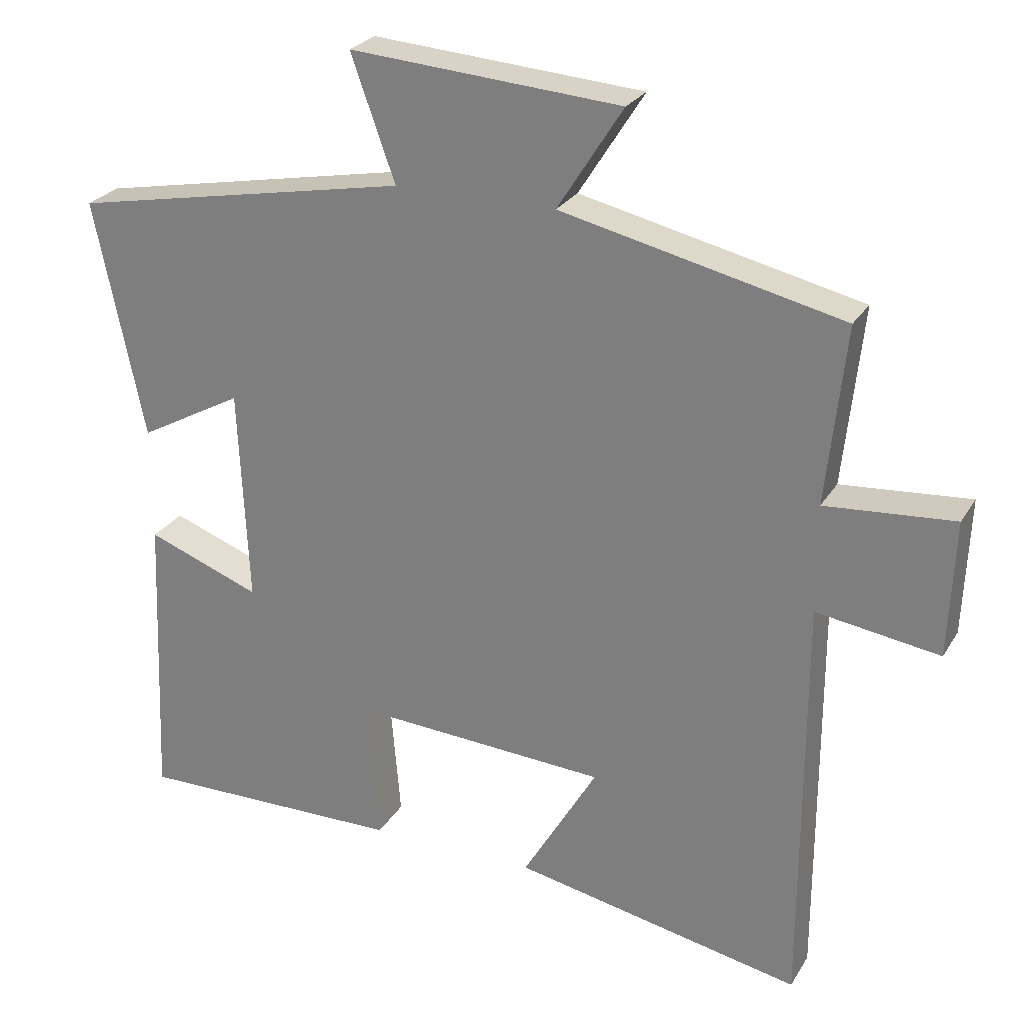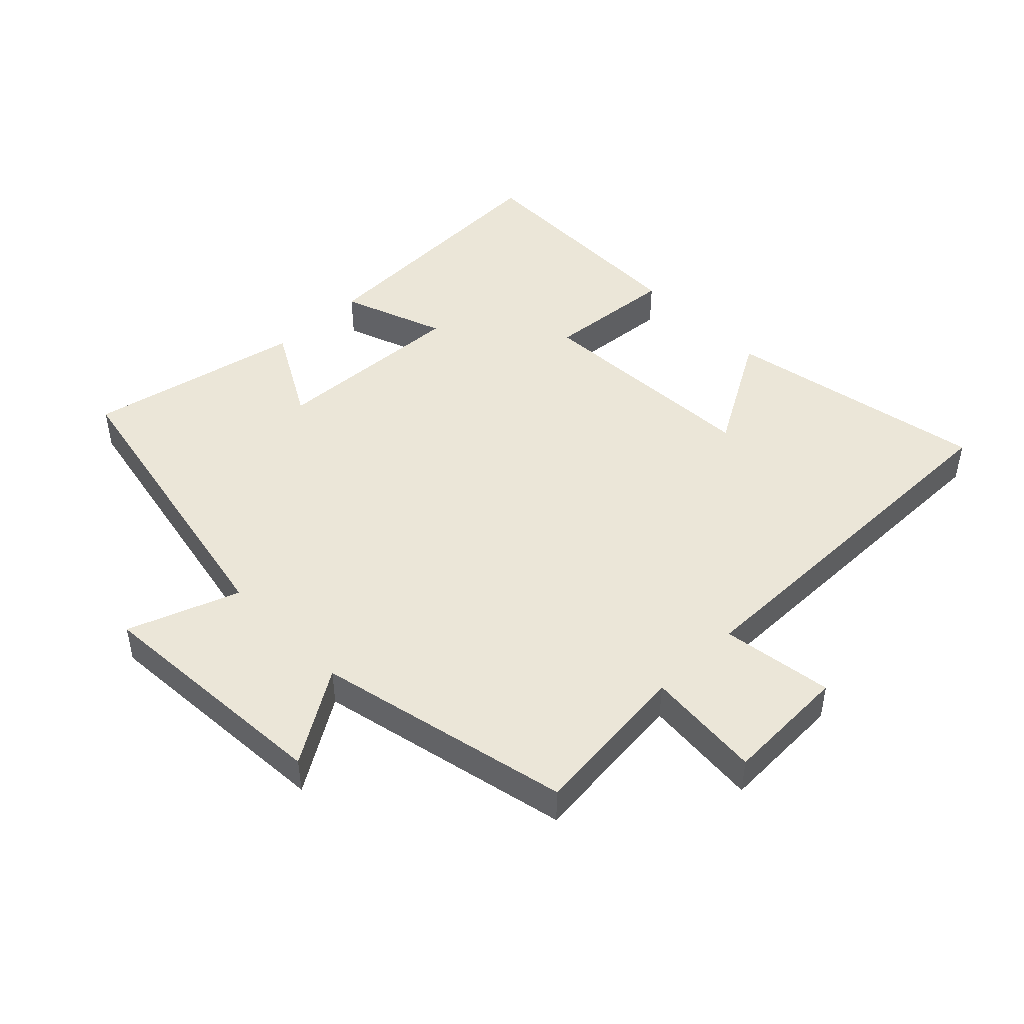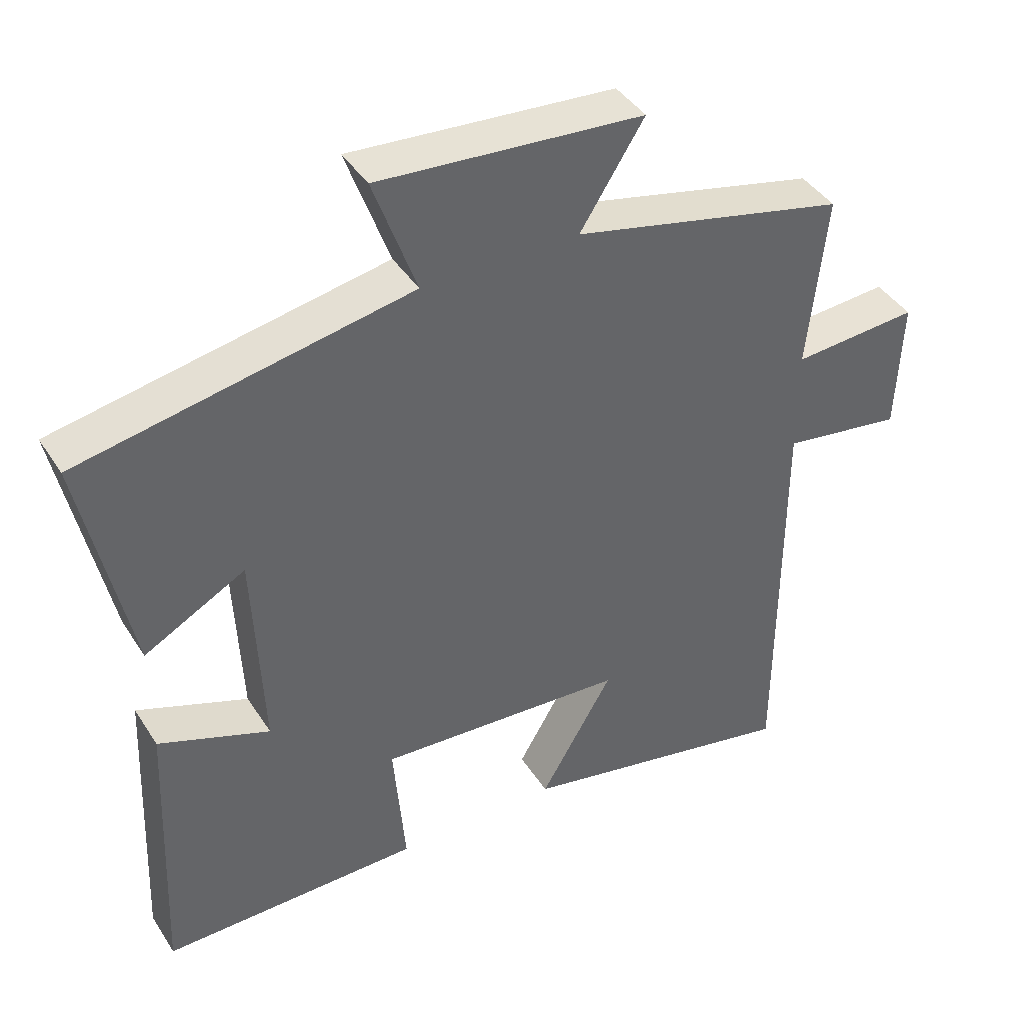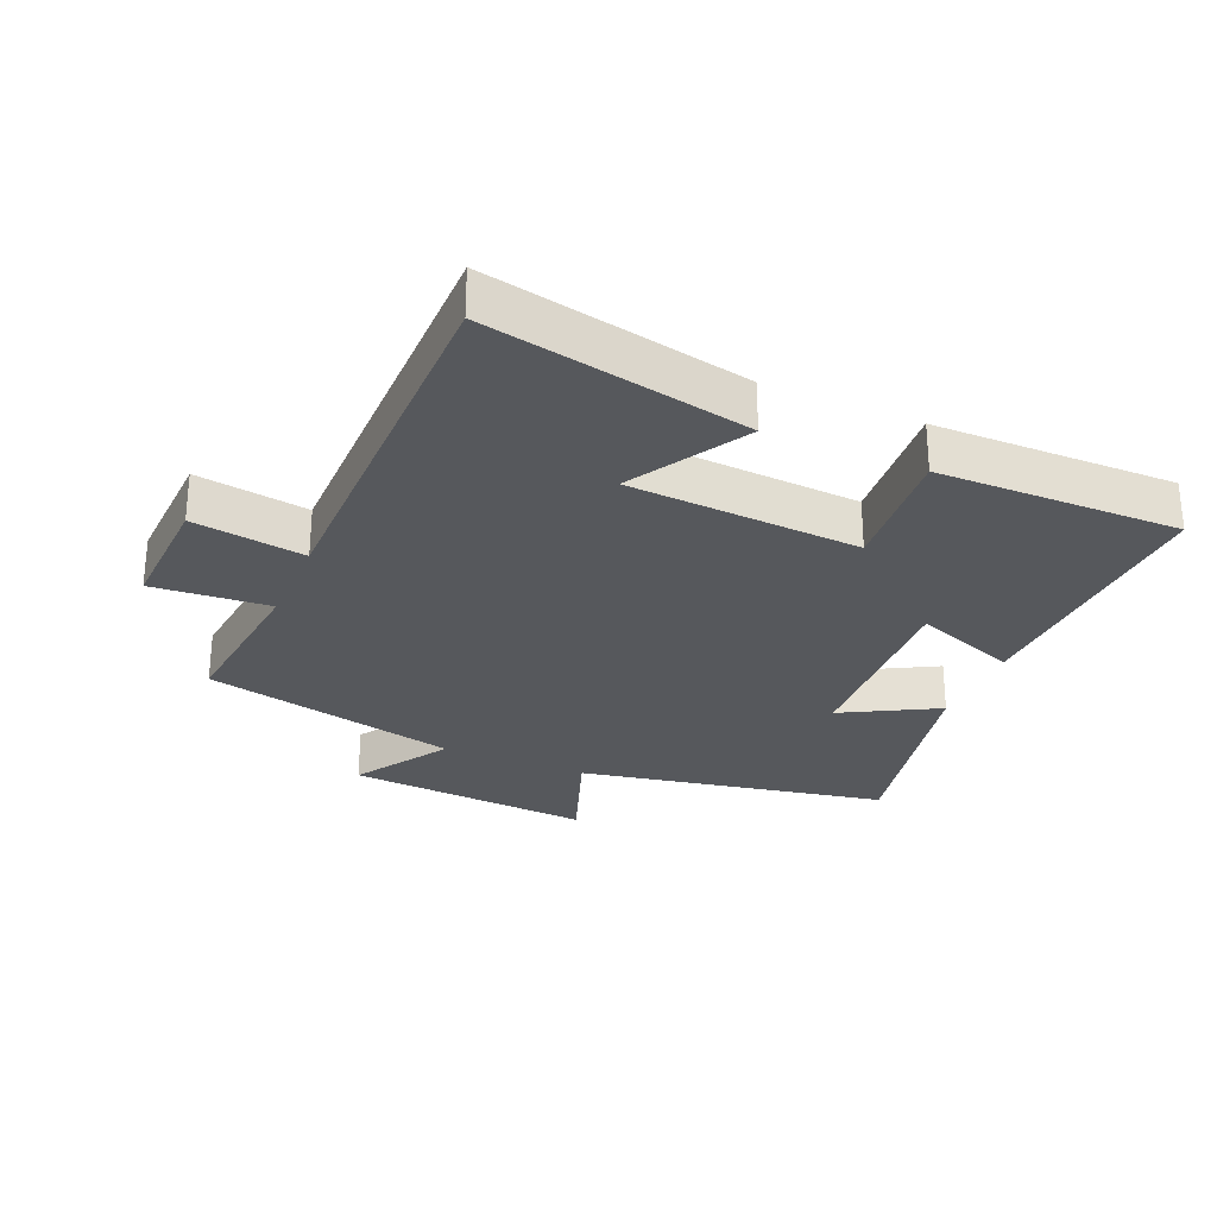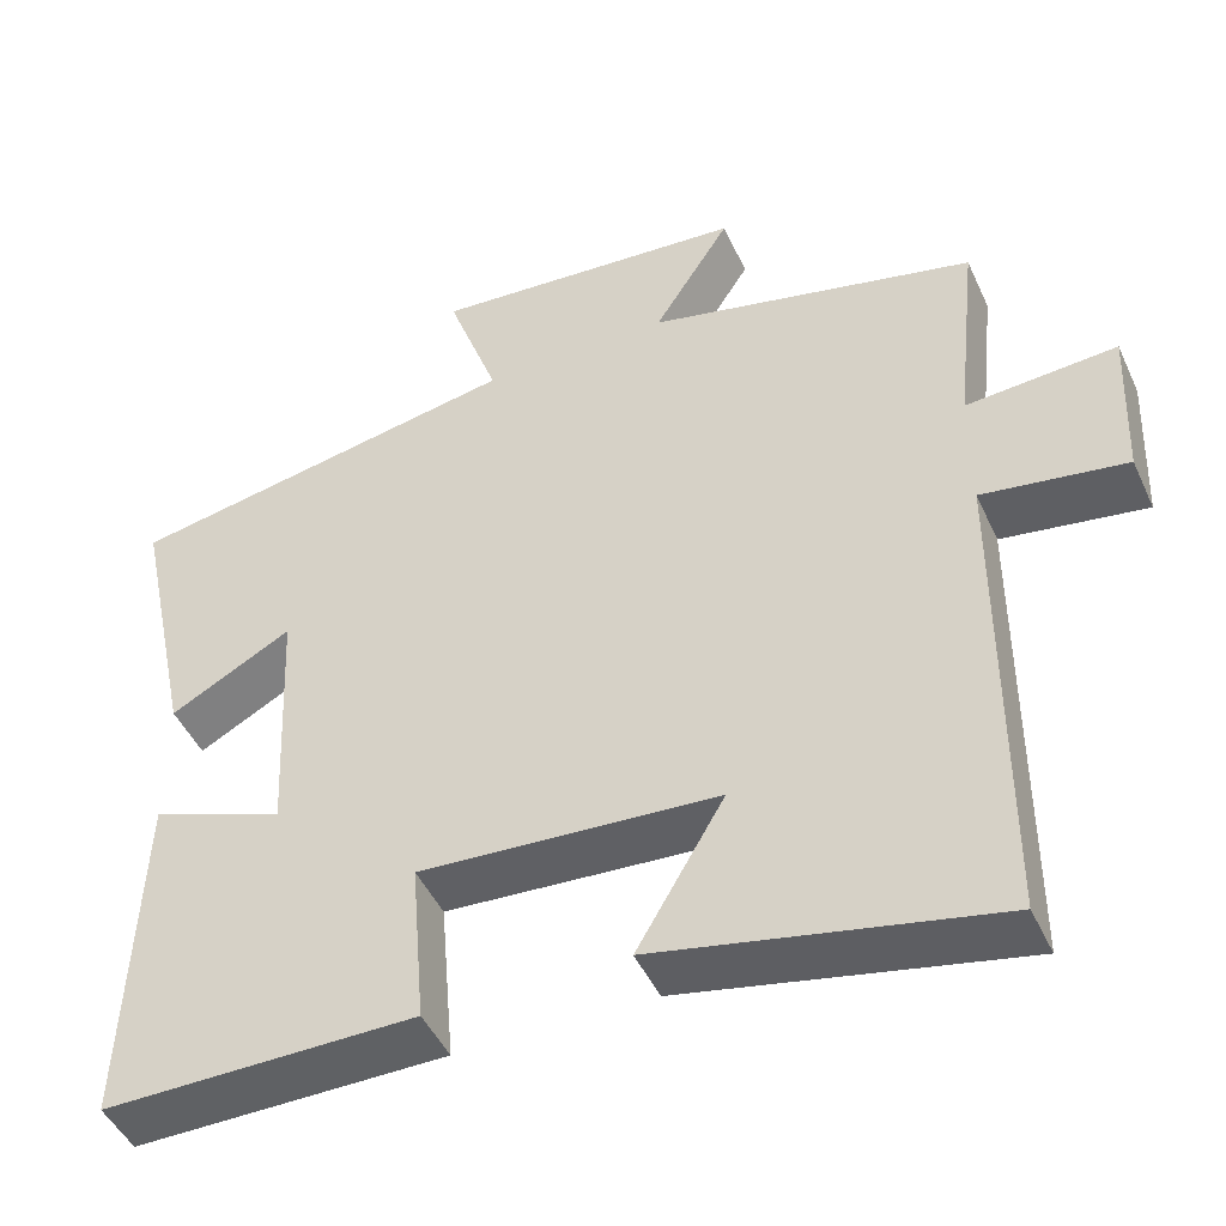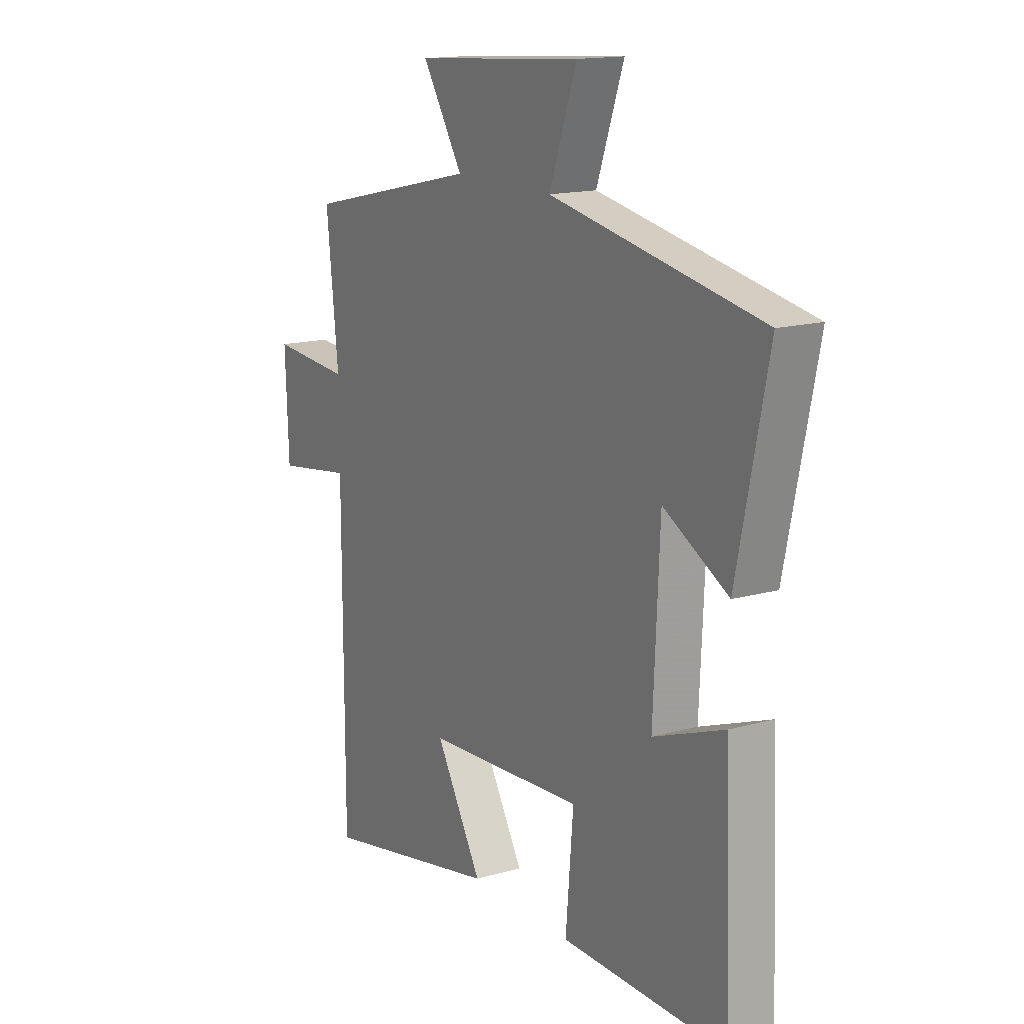
<metadata>
{"format":"obj","ext":"obj","renderer":"f3d","projection":"perspective","resolution":1024,"background":"white","views":[{"elev":25.8,"azim":24.5,"up":"+Z"},{"elev":46.6,"azim":46.0,"up":"+Y"},{"elev":41.5,"azim":-29.9,"up":"+Z"},{"elev":-28.3,"azim":156.8,"up":"+Y"},{"elev":-46.6,"azim":23.8,"up":"+Z"},{"elev":15.3,"azim":-121.0,"up":"+Z"}]}
</metadata>
<code>
v 0.499 0.07 -0.582
v 0.093 0.07 -0.5
v 0.198 0.07 -0.321
v -0.16 0.07 -0.299
v -0.143 0.07 -0.5
v -0.517 0.07 -0.504
v -0.5 0.07 -0.087
v -0.34 0.07 -0.147
v -0.354 0.07 0.155
v -0.5 0.07 0.075
v -0.57 0.07 0.409
v -0.094 0.07 0.5
v -0.156 0.07 0.673
v 0.224 0.07 0.645
v 0.132 0.07 0.5
v 0.527 0.07 0.41
v 0.5 0.07 0.159
v 0.681 0.07 0.173
v 0.673 0.07 -0.019
v 0.5 0.07 0.007
v 0.499 0 -0.582
v 0.093 0 -0.5
v 0.198 0 -0.321
v -0.16 0 -0.299
v -0.143 0 -0.5
v -0.517 0 -0.504
v -0.5 0 -0.087
v -0.34 0 -0.147
v -0.354 0 0.155
v -0.5 0 0.075
v -0.57 0 0.409
v -0.094 0 0.5
v -0.156 0 0.673
v 0.224 0 0.645
v 0.132 0 0.5
v 0.527 0 0.41
v 0.5 0 0.159
v 0.681 0 0.173
v 0.673 0 -0.019
v 0.5 0 0.007
f 17 18 19 20
f 1 2 3
f 20 1 3
f 17 20 3
f 17 3 4
f 16 17 4
f 15 16 4
f 12 13 14 15
f 11 12 15
f 10 11 15
f 9 10 15
f 8 9 15 4
f 6 7 8
f 5 6 8
f 4 5 8
f 40 39 38 37
f 23 22 21
f 23 21 40
f 23 40 37
f 24 23 37
f 24 37 36
f 24 36 35
f 35 34 33 32
f 35 32 31
f 35 31 30
f 35 30 29
f 24 35 29 28
f 28 27 26
f 28 26 25
f 28 25 24
f 1 21 22 2
f 2 22 23 3
f 3 23 24 4
f 4 24 25 5
f 5 25 26 6
f 6 26 27 7
f 7 27 28 8
f 8 28 29 9
f 9 29 30 10
f 10 30 31 11
f 11 31 32 12
f 12 32 33 13
f 13 33 34 14
f 14 34 35 15
f 15 35 36 16
f 16 36 37 17
f 17 37 38 18
f 18 38 39 19
f 19 39 40 20
f 20 40 21 1

</code>
